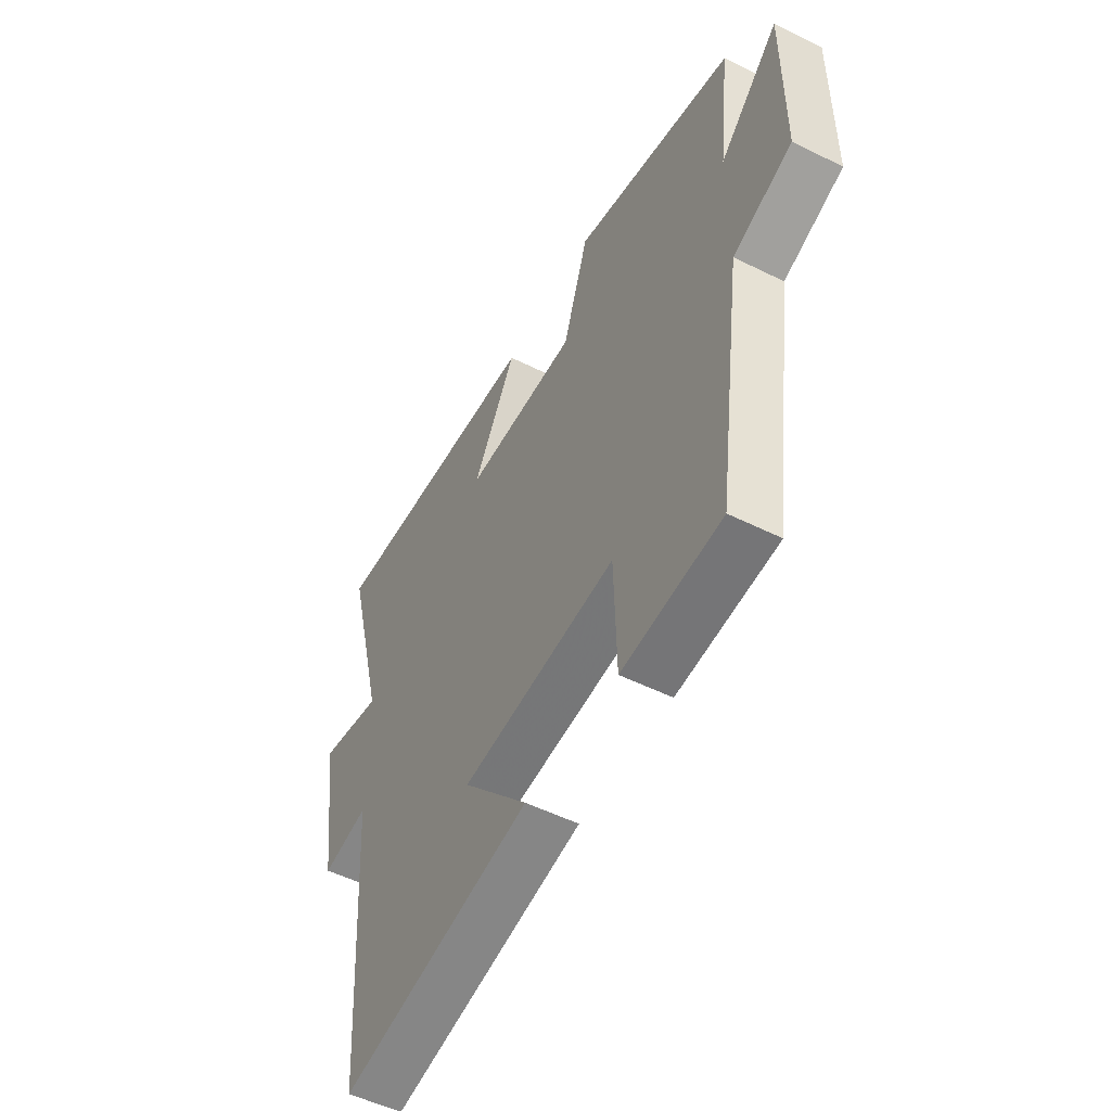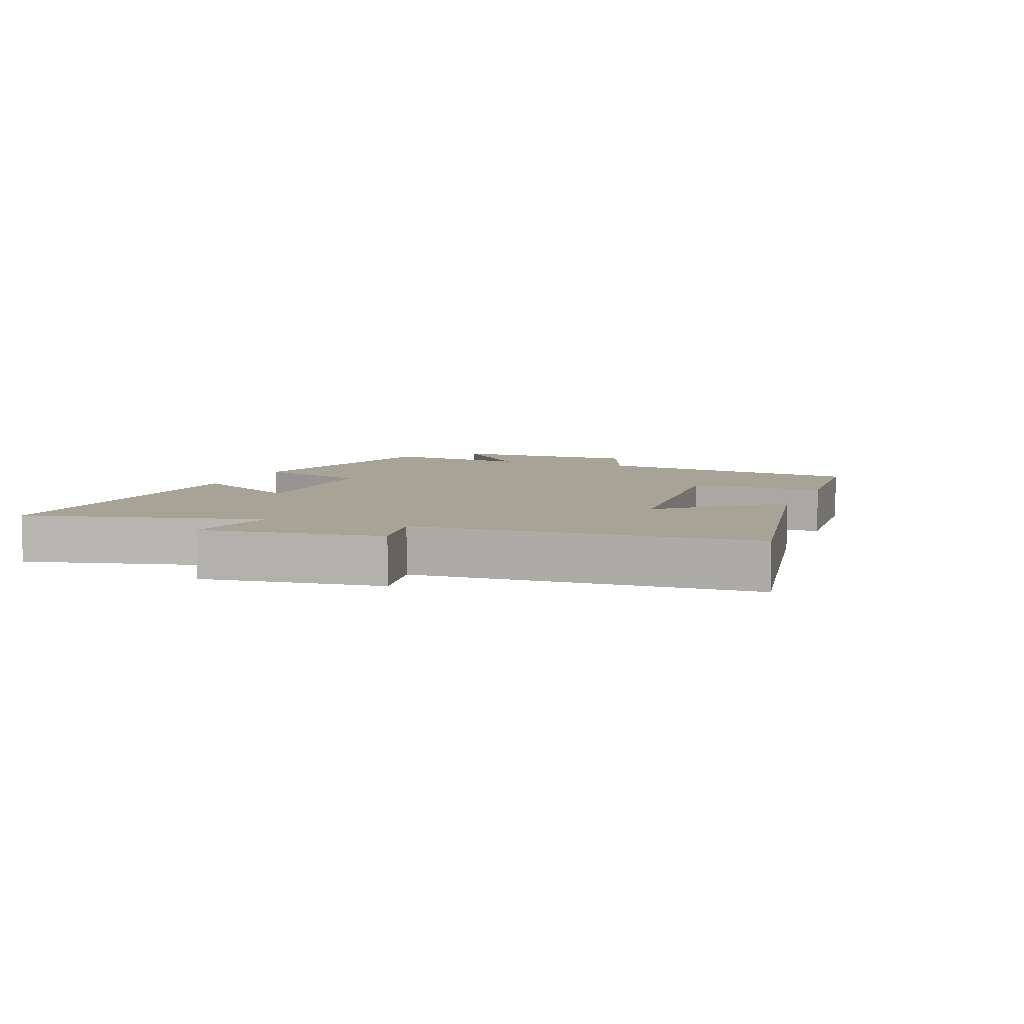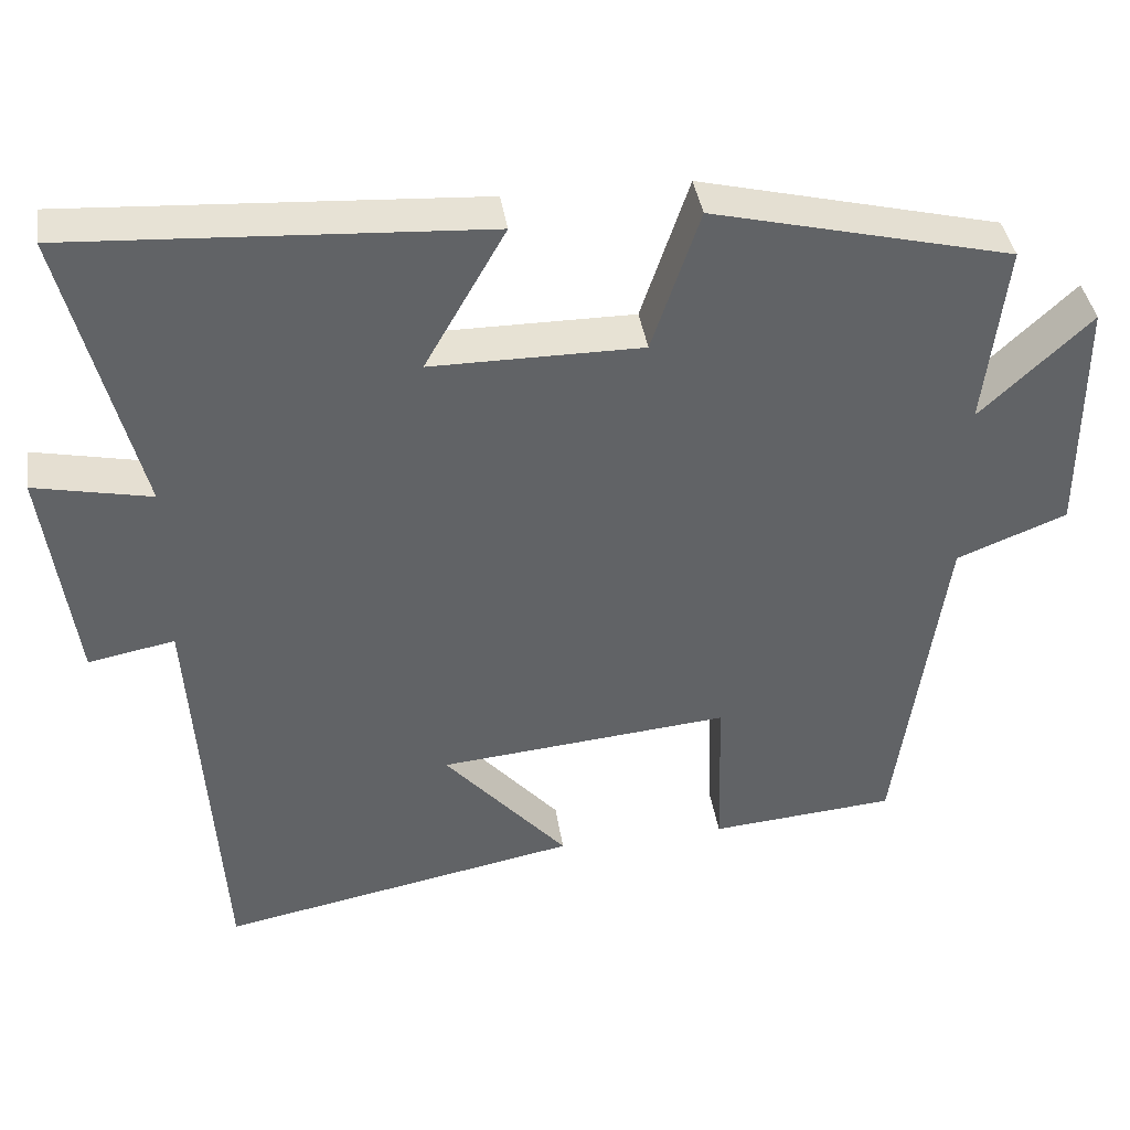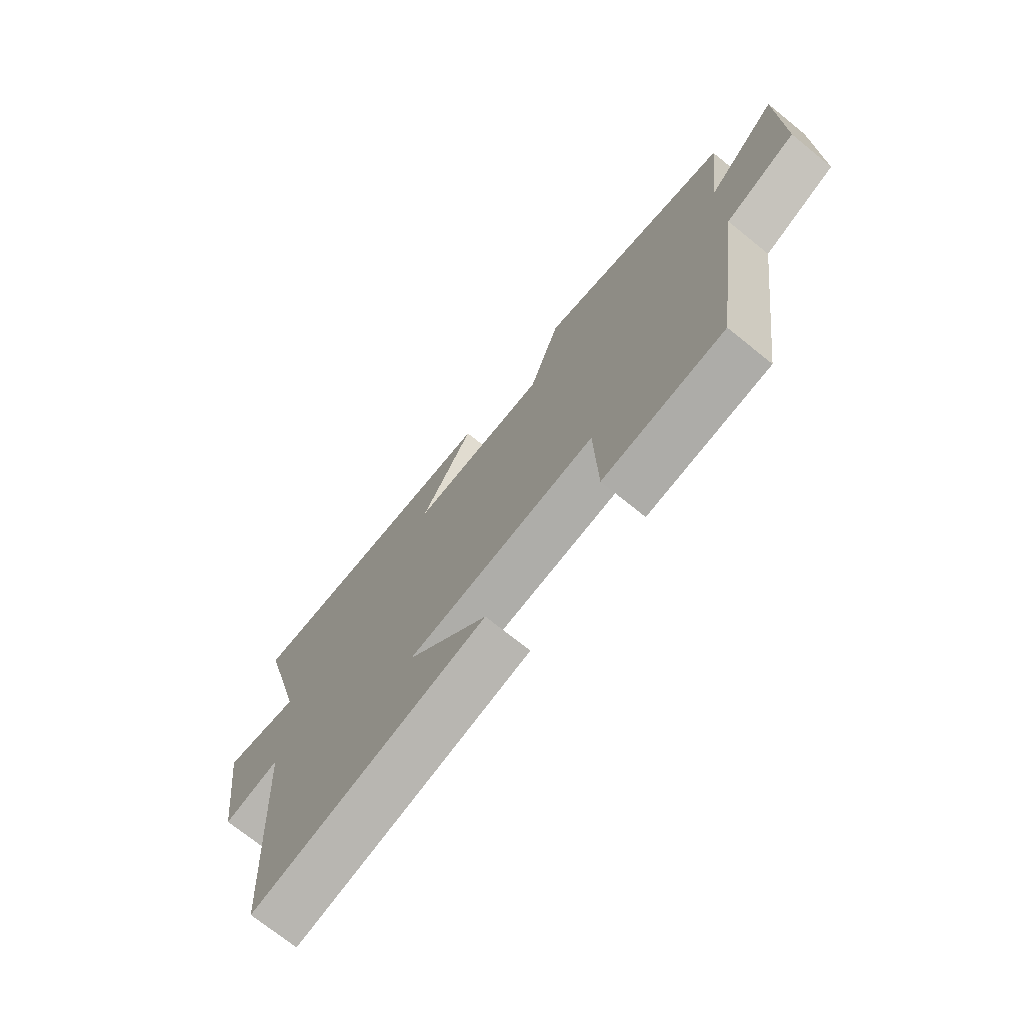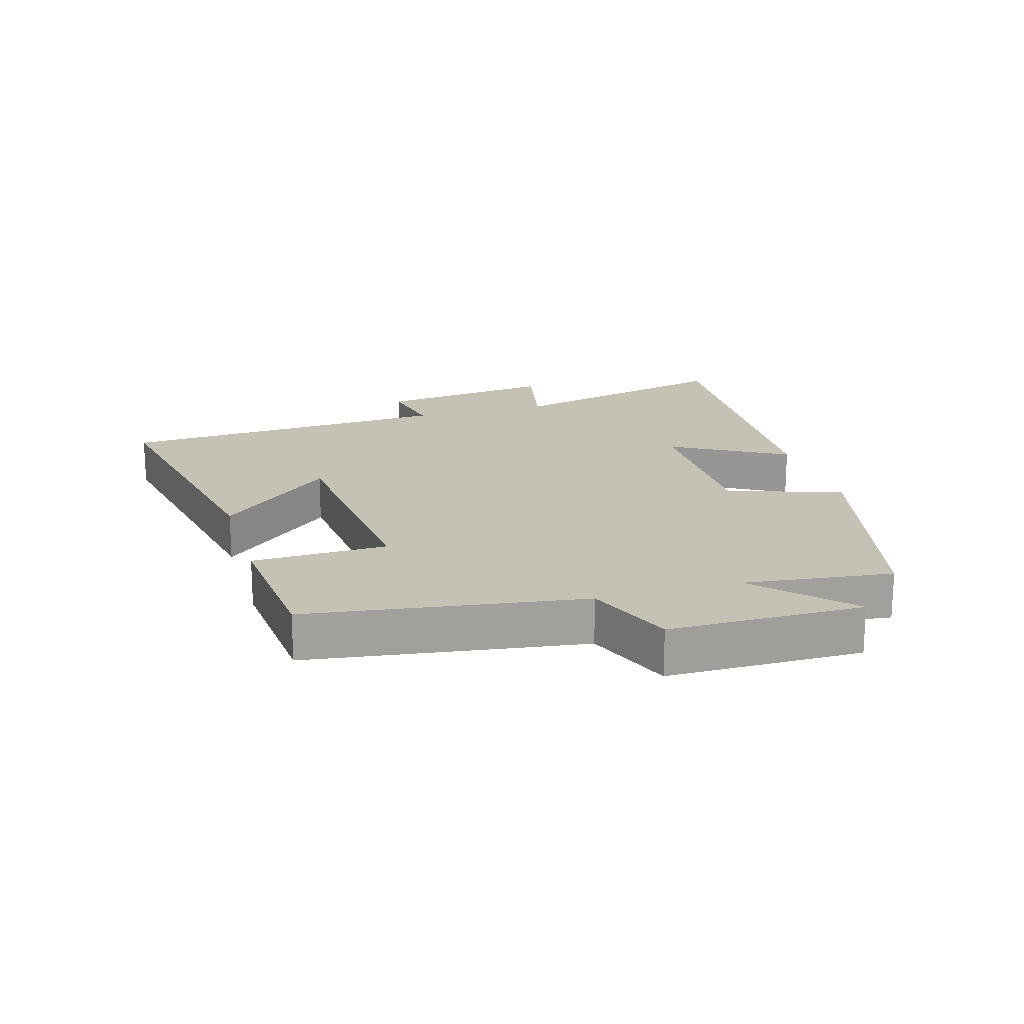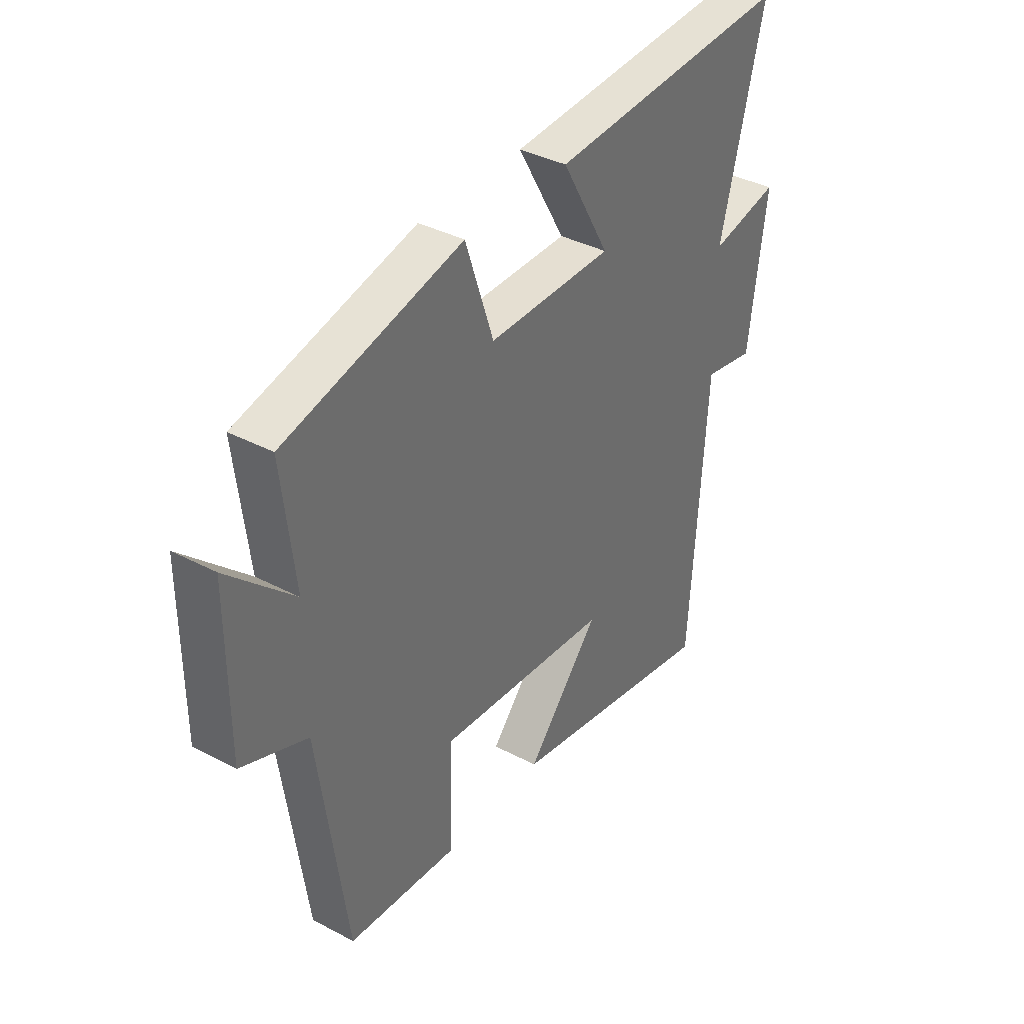
<metadata>
{"format":"obj","ext":"obj","renderer":"f3d","projection":"perspective","resolution":1024,"background":"white","views":[{"elev":-52.1,"azim":-118.3,"up":"+Z"},{"elev":6.7,"azim":111.5,"up":"+Y"},{"elev":39.7,"azim":171.4,"up":"+Z"},{"elev":-72.6,"azim":-128.9,"up":"+Z"},{"elev":18.7,"azim":-106.2,"up":"+Y"},{"elev":37.4,"azim":-55.9,"up":"+Z"}]}
</metadata>
<code>
v 0.593 0.07 0.531
v 0.5 0.07 0.167
v 0.647 0.07 0.198
v 0.609 0.07 -0.082
v 0.5 0.07 -0.061
v 0.466 0.07 -0.588
v 0.012 0.07 -0.5
v 0.168 0.07 -0.323
v -0.2 0.07 -0.289
v -0.206 0.07 -0.5
v -0.44 0.07 -0.48
v -0.5 0.07 -0.051
v -0.639 0.07 0.004
v -0.639 0.07 0.308
v -0.5 0.07 0.177
v -0.527 0.07 0.408
v -0.15 0.07 0.5
v -0.09 0.07 0.321
v 0.176 0.07 0.321
v 0.074 0.07 0.5
v 0.593 0 0.531
v 0.5 0 0.167
v 0.647 0 0.198
v 0.609 0 -0.082
v 0.5 0 -0.061
v 0.466 0 -0.588
v 0.012 0 -0.5
v 0.168 0 -0.323
v -0.2 0 -0.289
v -0.206 0 -0.5
v -0.44 0 -0.48
v -0.5 0 -0.051
v -0.639 0 0.004
v -0.639 0 0.308
v -0.5 0 0.177
v -0.527 0 0.408
v -0.15 0 0.5
v -0.09 0 0.321
v 0.176 0 0.321
v 0.074 0 0.5
f 19 20 1 2
f 18 19 2
f 15 16 17 18
f 15 18 2
f 12 13 14 15
f 11 12 15
f 10 11 15
f 9 10 15
f 8 9 15 2
f 5 6 7 8
f 5 8 2 3
f 3 4 5
f 22 21 40 39
f 22 39 38
f 38 37 36 35
f 22 38 35
f 35 34 33 32
f 35 32 31
f 35 31 30
f 35 30 29
f 22 35 29 28
f 28 27 26 25
f 23 22 28 25
f 25 24 23
f 1 21 22 2
f 2 22 23 3
f 3 23 24 4
f 4 24 25 5
f 5 25 26 6
f 6 26 27 7
f 7 27 28 8
f 8 28 29 9
f 9 29 30 10
f 10 30 31 11
f 11 31 32 12
f 12 32 33 13
f 13 33 34 14
f 14 34 35 15
f 15 35 36 16
f 16 36 37 17
f 17 37 38 18
f 18 38 39 19
f 19 39 40 20
f 20 40 21 1

</code>
